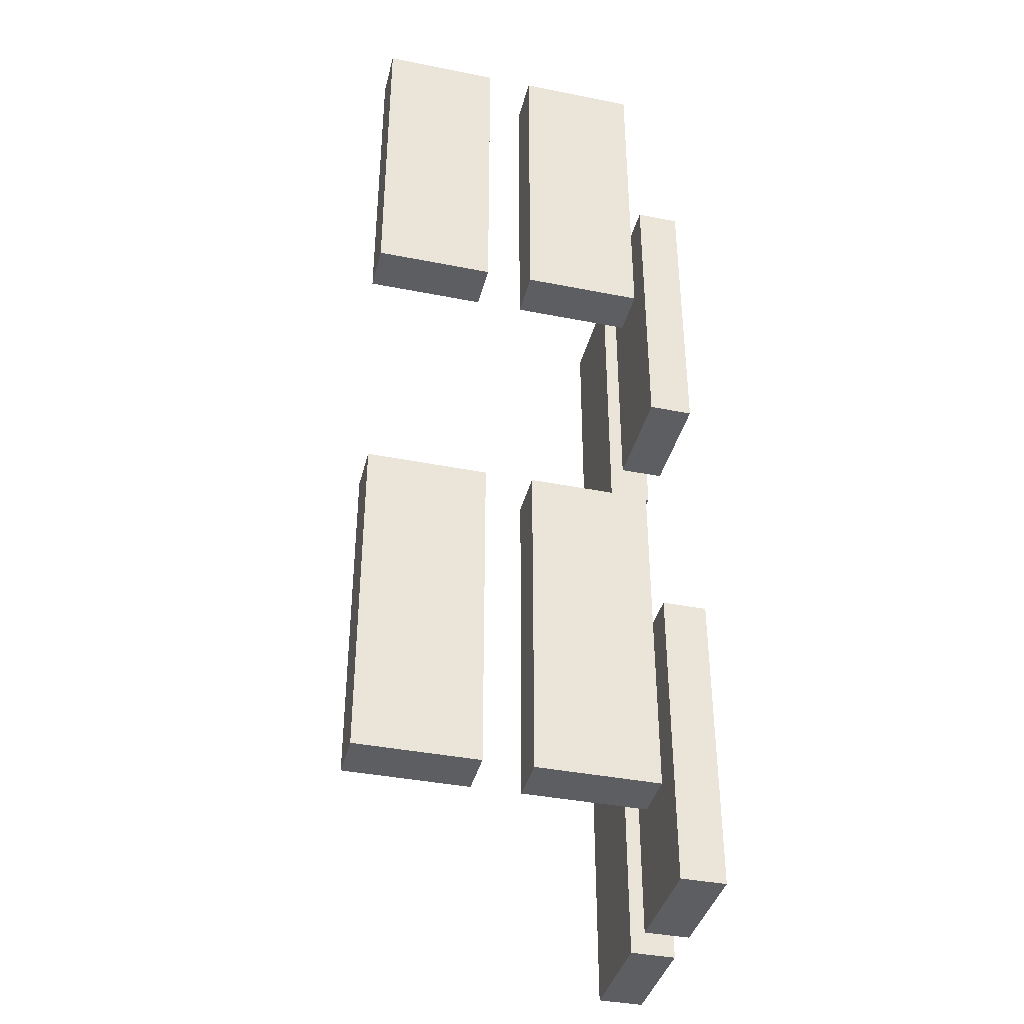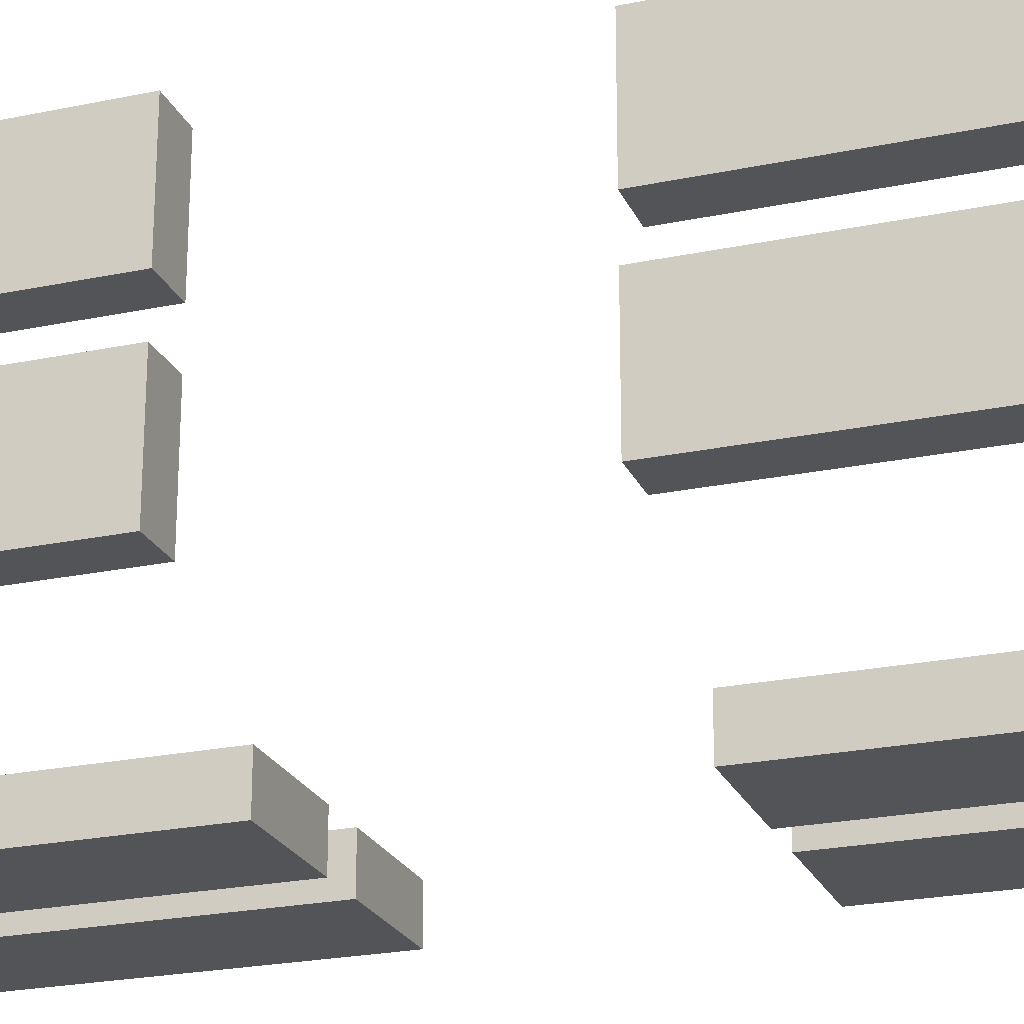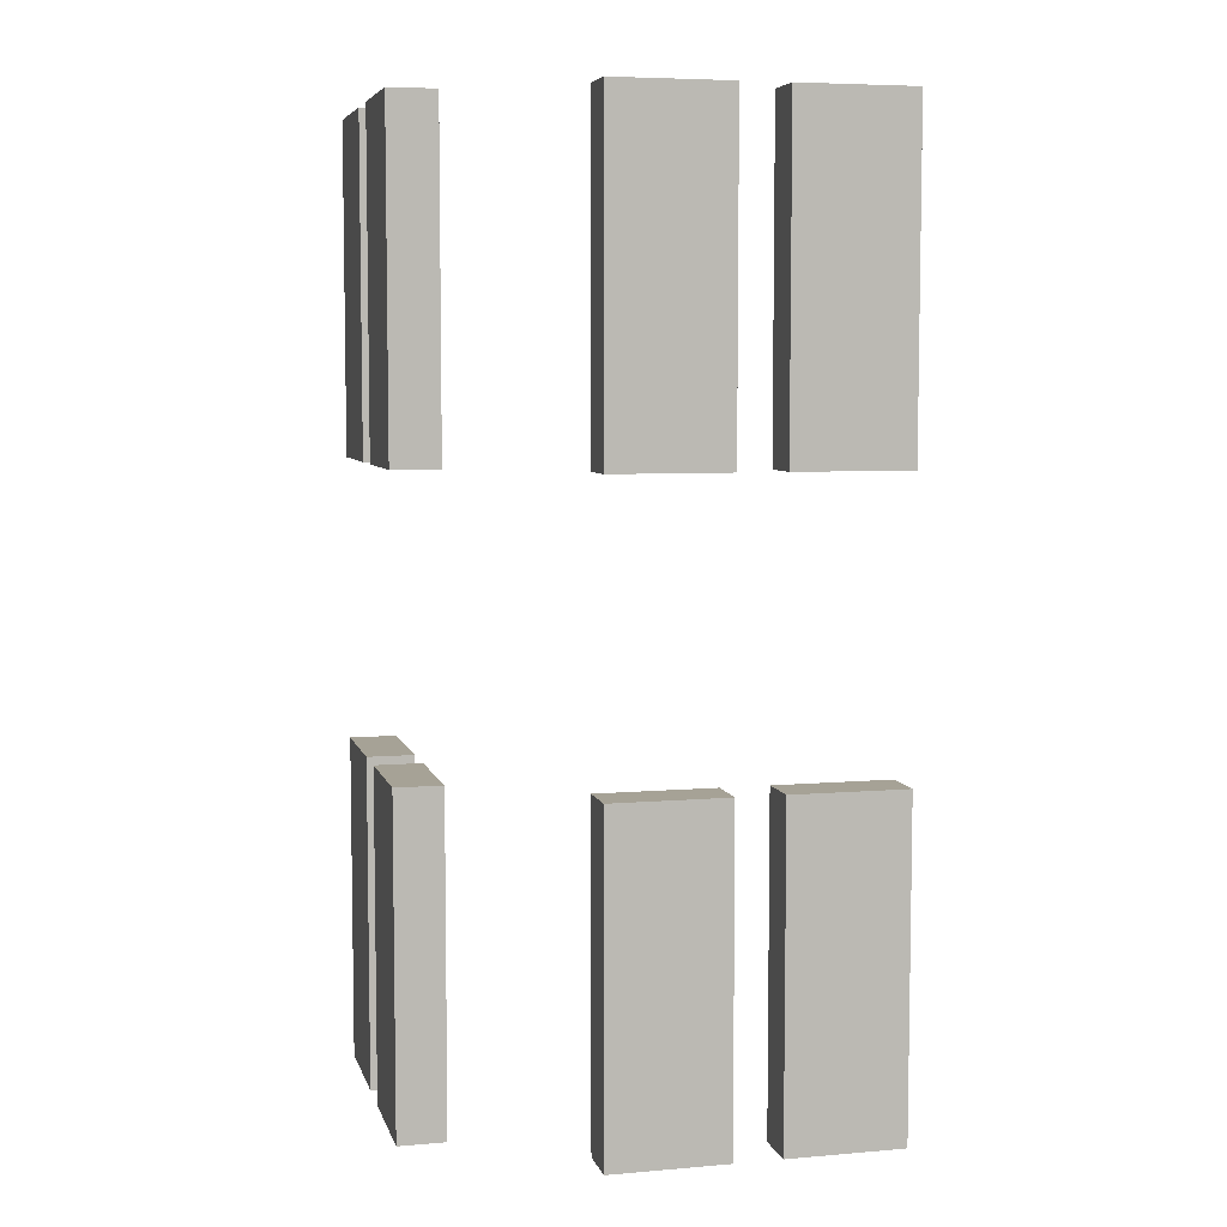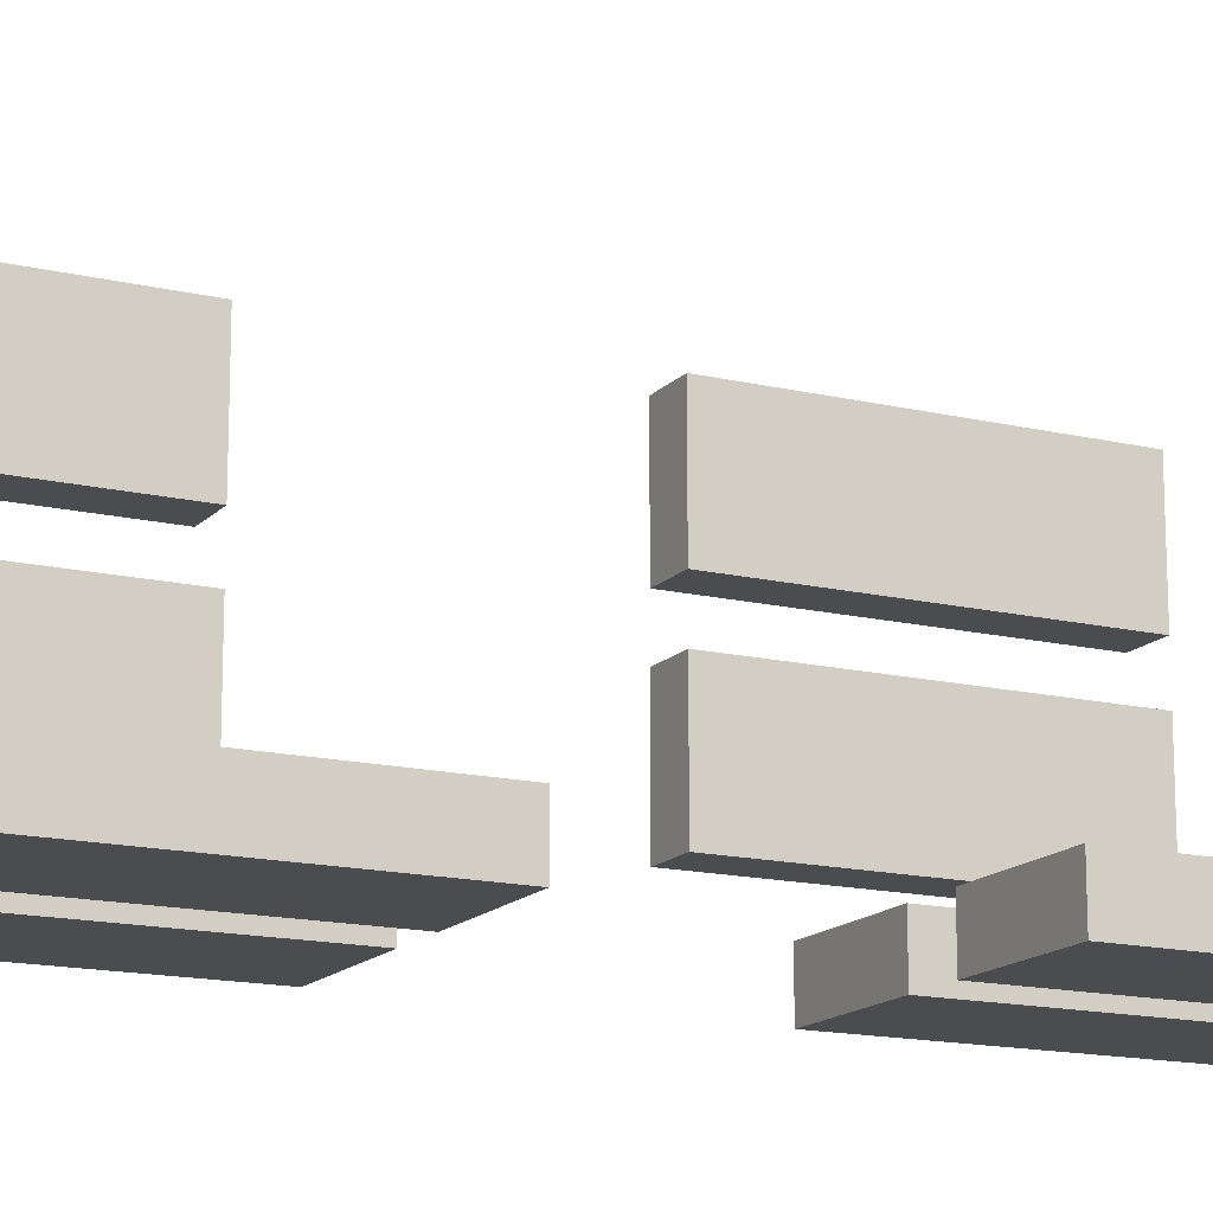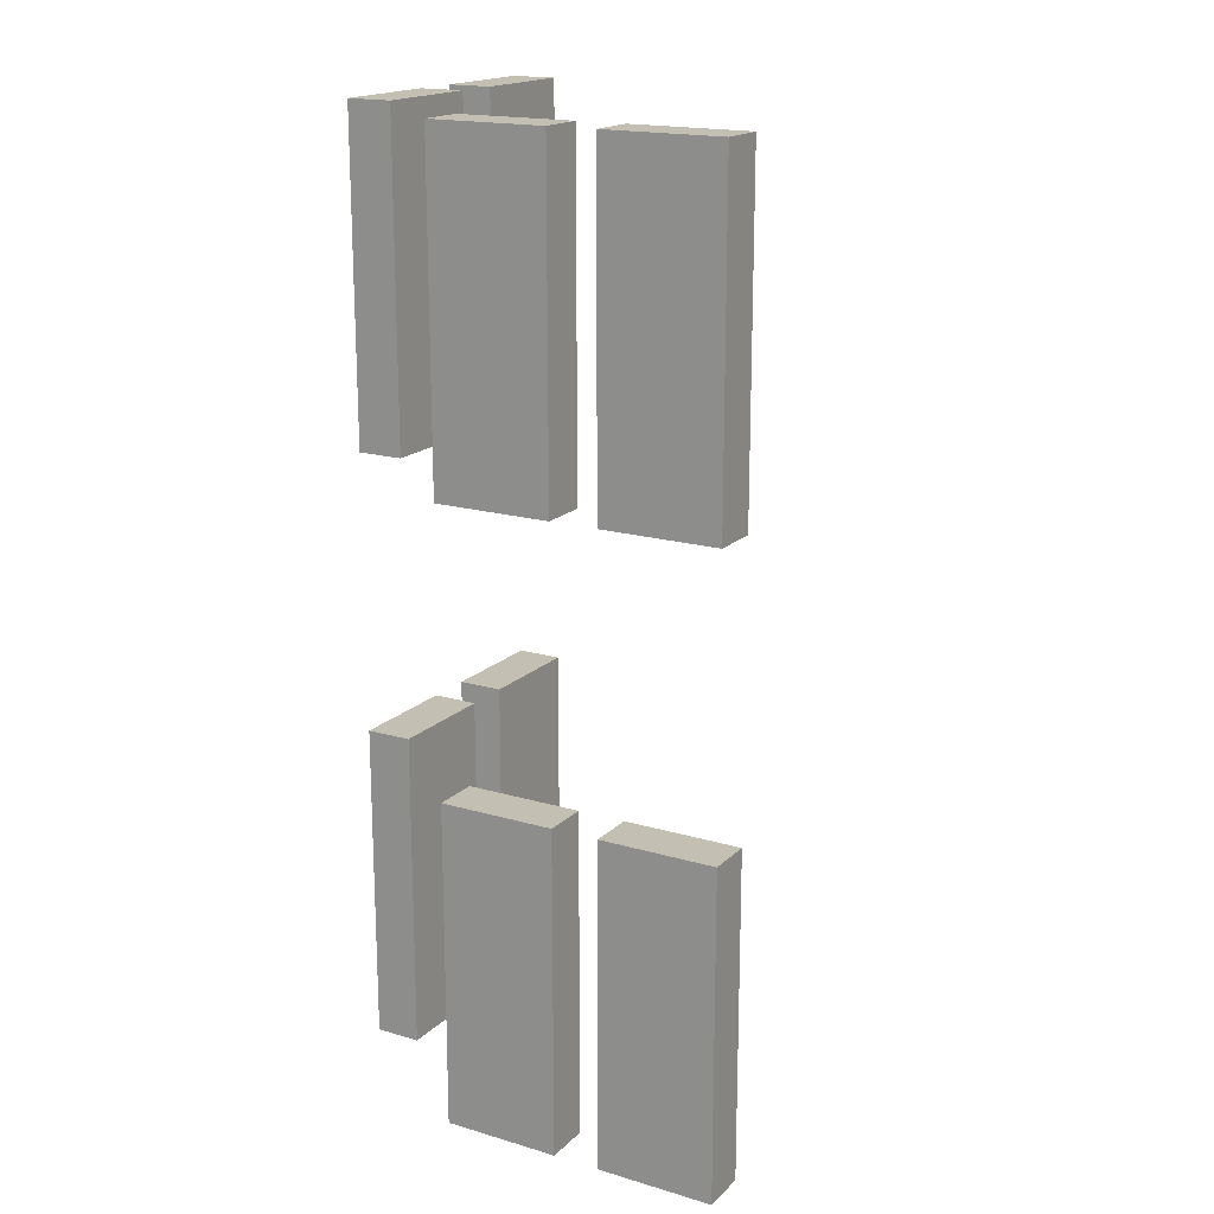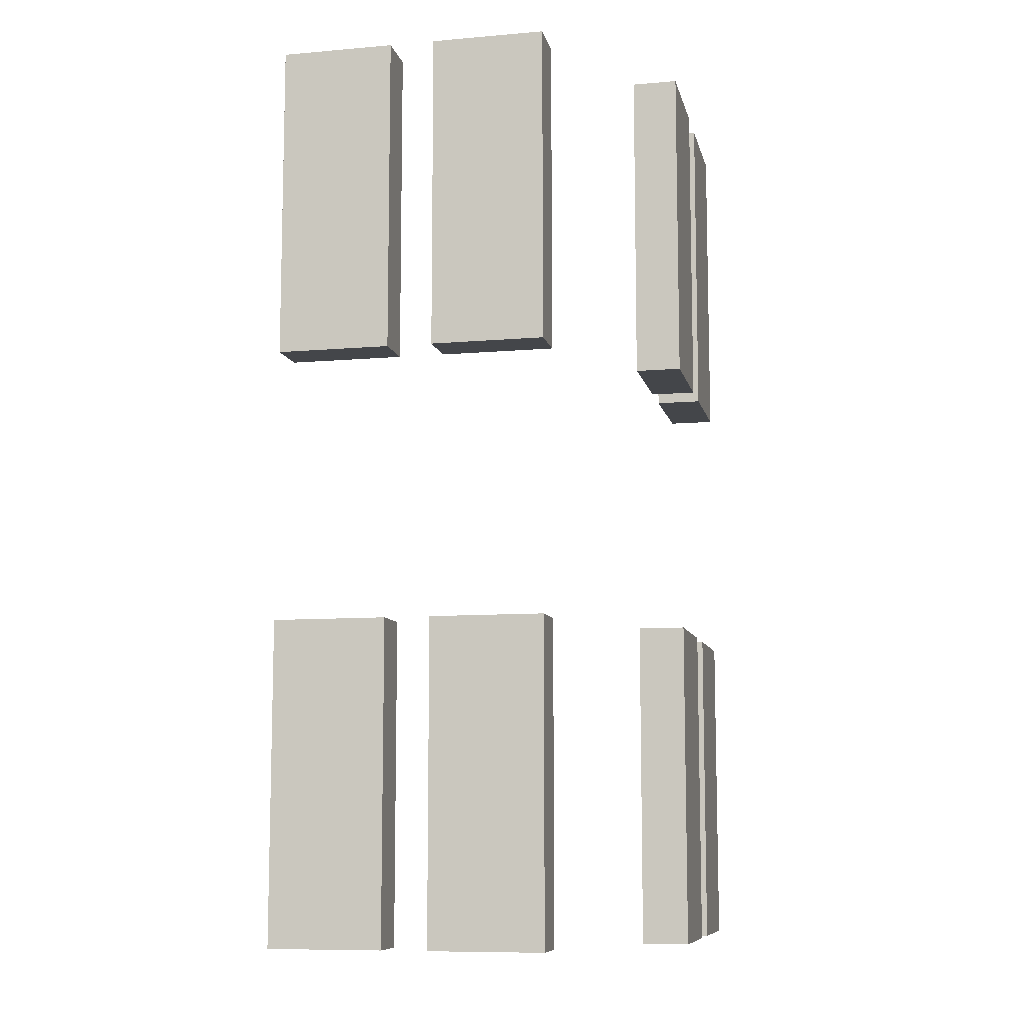
<metadata>
{"format":"obj","ext":"obj","renderer":"f3d","projection":"perspective","resolution":1024,"background":"white","views":[{"elev":-38.9,"azim":76.0,"up":"+Y"},{"elev":-23.4,"azim":109.5,"up":"+Z"},{"elev":6.3,"azim":165.9,"up":"+Y"},{"elev":-15.2,"azim":-116.8,"up":"+Z"},{"elev":17.8,"azim":-150.0,"up":"+Y"},{"elev":-9.4,"azim":102.6,"up":"+Y"}]}
</metadata>
<code>
o
v 1.7 3.6 -15.2
v 1.7 3.6 -15
v 1.7 5 -15.2
v 1.7 5 -15
v 1.7 6.2 -15.2
v 1.7 6.2 -15
v 1.7 7.6 -15.2
v 1.7 7.6 -15
v 2.4 3.6 -15.2
v 2.4 3.6 -15
v 2.4 5 -15.2
v 2.4 5 -15
v 2.4 6.2 -15.2
v 2.4 6.2 -15
v 2.4 7.6 -15.2
v 2.4 7.6 -15
v 3.4 3.6 -14.7
v 3.4 3.6 -14.2
v 3.4 3.6 -14
v 3.4 3.6 -13.5
v 3.4 5 -14.7
v 3.4 5 -14.2
v 3.4 5 -14
v 3.4 5 -13.5
v 3.4 6.2 -14.7
v 3.4 6.2 -14.2
v 3.4 6.2 -14
v 3.4 6.2 -13.5
v 3.4 7.6 -14.7
v 3.4 7.6 -14.2
v 3.4 7.6 -14
v 3.4 7.6 -13.5
v 2.2 3.6 -15.2
v 2.2 3.6 -15
v 2.2 5 -15.2
v 2.2 5 -15
v 2.2 6.2 -15.2
v 2.2 6.2 -15
v 2.2 7.6 -15.2
v 2.2 7.6 -15
v 2.9 3.6 -15.2
v 2.9 3.6 -15
v 2.9 5 -15.2
v 2.9 5 -15
v 2.9 6.2 -15.2
v 2.9 6.2 -15
v 2.9 7.6 -15.2
v 2.9 7.6 -15
v 3.6 3.6 -14.7
v 3.6 3.6 -14.2
v 3.6 3.6 -14
v 3.6 3.6 -13.5
v 3.6 5 -14.7
v 3.6 5 -14.2
v 3.6 5 -14
v 3.6 5 -13.5
v 3.6 6.2 -14.7
v 3.6 6.2 -14.2
v 3.6 6.2 -14
v 3.6 6.2 -13.5
v 3.6 7.6 -14.7
v 3.6 7.6 -14.2
v 3.6 7.6 -14
v 3.6 7.6 -13.5
v 1.7 3.6 -15.2
v 1.7 5 -15.2
v 1.7 6.2 -15.2
v 1.7 7.6 -15.2
v 2.2 3.6 -15.2
v 2.2 5 -15.2
v 2.2 6.2 -15.2
v 2.2 7.6 -15.2
v 2.4 3.6 -15.2
v 2.4 5 -15.2
v 2.4 6.2 -15.2
v 2.4 7.6 -15.2
v 2.9 3.6 -15.2
v 2.9 5 -15.2
v 2.9 6.2 -15.2
v 2.9 7.6 -15.2
v 3.4 3.6 -14.7
v 3.4 5 -14.7
v 3.4 6.2 -14.7
v 3.4 7.6 -14.7
v 3.6 3.6 -14.7
v 3.6 5 -14.7
v 3.6 6.2 -14.7
v 3.6 7.6 -14.7
v 3.4 3.6 -14
v 3.4 5 -14
v 3.4 6.2 -14
v 3.4 7.6 -14
v 3.6 3.6 -14
v 3.6 5 -14
v 3.6 6.2 -14
v 3.6 7.6 -14
v 1.7 3.6 -15
v 1.7 5 -15
v 1.7 6.2 -15
v 1.7 7.6 -15
v 2.2 3.6 -15
v 2.2 5 -15
v 2.2 6.2 -15
v 2.2 7.6 -15
v 2.4 3.6 -15
v 2.4 5 -15
v 2.4 6.2 -15
v 2.4 7.6 -15
v 2.9 3.6 -15
v 2.9 5 -15
v 2.9 6.2 -15
v 2.9 7.6 -15
v 3.4 3.6 -14.2
v 3.4 5 -14.2
v 3.4 6.2 -14.2
v 3.4 7.6 -14.2
v 3.6 3.6 -14.2
v 3.6 5 -14.2
v 3.6 6.2 -14.2
v 3.6 7.6 -14.2
v 3.4 3.6 -13.5
v 3.4 5 -13.5
v 3.4 6.2 -13.5
v 3.4 7.6 -13.5
v 3.6 3.6 -13.5
v 3.6 5 -13.5
v 3.6 6.2 -13.5
v 3.6 7.6 -13.5
v 1.7 3.6 -15.2
v 2.2 3.6 -15.2
v 2.4 3.6 -15.2
v 2.9 3.6 -15.2
v 1.7 3.6 -15
v 2.2 3.6 -15
v 2.4 3.6 -15
v 2.9 3.6 -15
v 3.4 3.6 -14.7
v 3.6 3.6 -14.7
v 3.4 3.6 -14.2
v 3.6 3.6 -14.2
v 3.4 3.6 -14
v 3.6 3.6 -14
v 3.4 3.6 -13.5
v 3.6 3.6 -13.5
v 1.7 6.2 -15.2
v 2.2 6.2 -15.2
v 2.4 6.2 -15.2
v 2.9 6.2 -15.2
v 1.7 6.2 -15
v 2.2 6.2 -15
v 2.4 6.2 -15
v 2.9 6.2 -15
v 3.4 6.2 -14.7
v 3.6 6.2 -14.7
v 3.4 6.2 -14.2
v 3.6 6.2 -14.2
v 3.4 6.2 -14
v 3.6 6.2 -14
v 3.4 6.2 -13.5
v 3.6 6.2 -13.5
v 1.7 5 -15.2
v 2.2 5 -15.2
v 2.4 5 -15.2
v 2.9 5 -15.2
v 1.7 5 -15
v 2.2 5 -15
v 2.4 5 -15
v 2.9 5 -15
v 3.4 5 -14.7
v 3.6 5 -14.7
v 3.4 5 -14.2
v 3.6 5 -14.2
v 3.4 5 -14
v 3.6 5 -14
v 3.4 5 -13.5
v 3.6 5 -13.5
v 1.7 7.6 -15.2
v 2.2 7.6 -15.2
v 2.4 7.6 -15.2
v 2.9 7.6 -15.2
v 1.7 7.6 -15
v 2.2 7.6 -15
v 2.4 7.6 -15
v 2.9 7.6 -15
v 3.4 7.6 -14.7
v 3.6 7.6 -14.7
v 3.4 7.6 -14.2
v 3.6 7.6 -14.2
v 3.4 7.6 -14
v 3.6 7.6 -14
v 3.4 7.6 -13.5
v 3.6 7.6 -13.5
f 1 2 3
f 3 2 4
f 5 6 7
f 7 6 8
f 9 10 11
f 11 10 12
f 13 14 15
f 15 14 16
f 17 18 21
f 21 18 22
f 19 20 23
f 23 20 24
f 25 26 29
f 29 26 30
f 27 28 31
f 31 28 32
f 35 34 33
f 36 34 35
f 39 38 37
f 40 38 39
f 43 42 41
f 44 42 43
f 47 46 45
f 48 46 47
f 53 50 49
f 54 50 53
f 55 52 51
f 56 52 55
f 61 58 57
f 62 58 61
f 63 60 59
f 64 60 63
f 65 66 69
f 69 66 70
f 67 68 71
f 71 68 72
f 73 74 77
f 77 74 78
f 75 76 79
f 79 76 80
f 81 82 85
f 85 82 86
f 83 84 87
f 87 84 88
f 89 90 93
f 93 90 94
f 91 92 95
f 95 92 96
f 101 98 97
f 102 98 101
f 103 100 99
f 104 100 103
f 109 106 105
f 110 106 109
f 111 108 107
f 112 108 111
f 117 114 113
f 118 114 117
f 119 116 115
f 120 116 119
f 125 122 121
f 126 122 125
f 127 124 123
f 128 124 127
f 129 130 133
f 133 130 134
f 131 132 135
f 135 132 136
f 137 138 139
f 139 138 140
f 141 142 143
f 143 142 144
f 145 146 149
f 149 146 150
f 147 148 151
f 151 148 152
f 153 154 155
f 155 154 156
f 157 158 159
f 159 158 160
f 165 162 161
f 166 162 165
f 167 164 163
f 168 164 167
f 171 170 169
f 172 170 171
f 175 174 173
f 176 174 175
f 181 178 177
f 182 178 181
f 183 180 179
f 184 180 183
f 187 186 185
f 188 186 187
f 191 190 189
f 192 190 191

</code>
